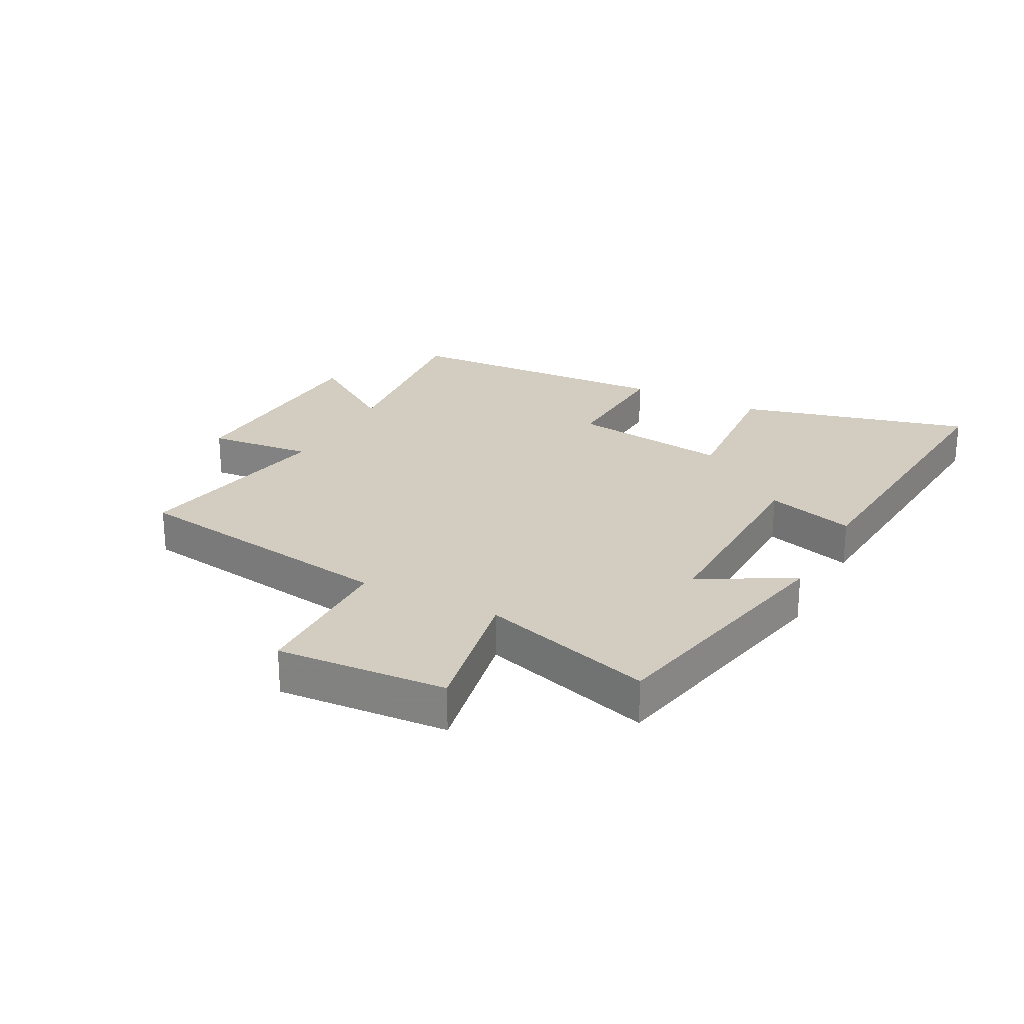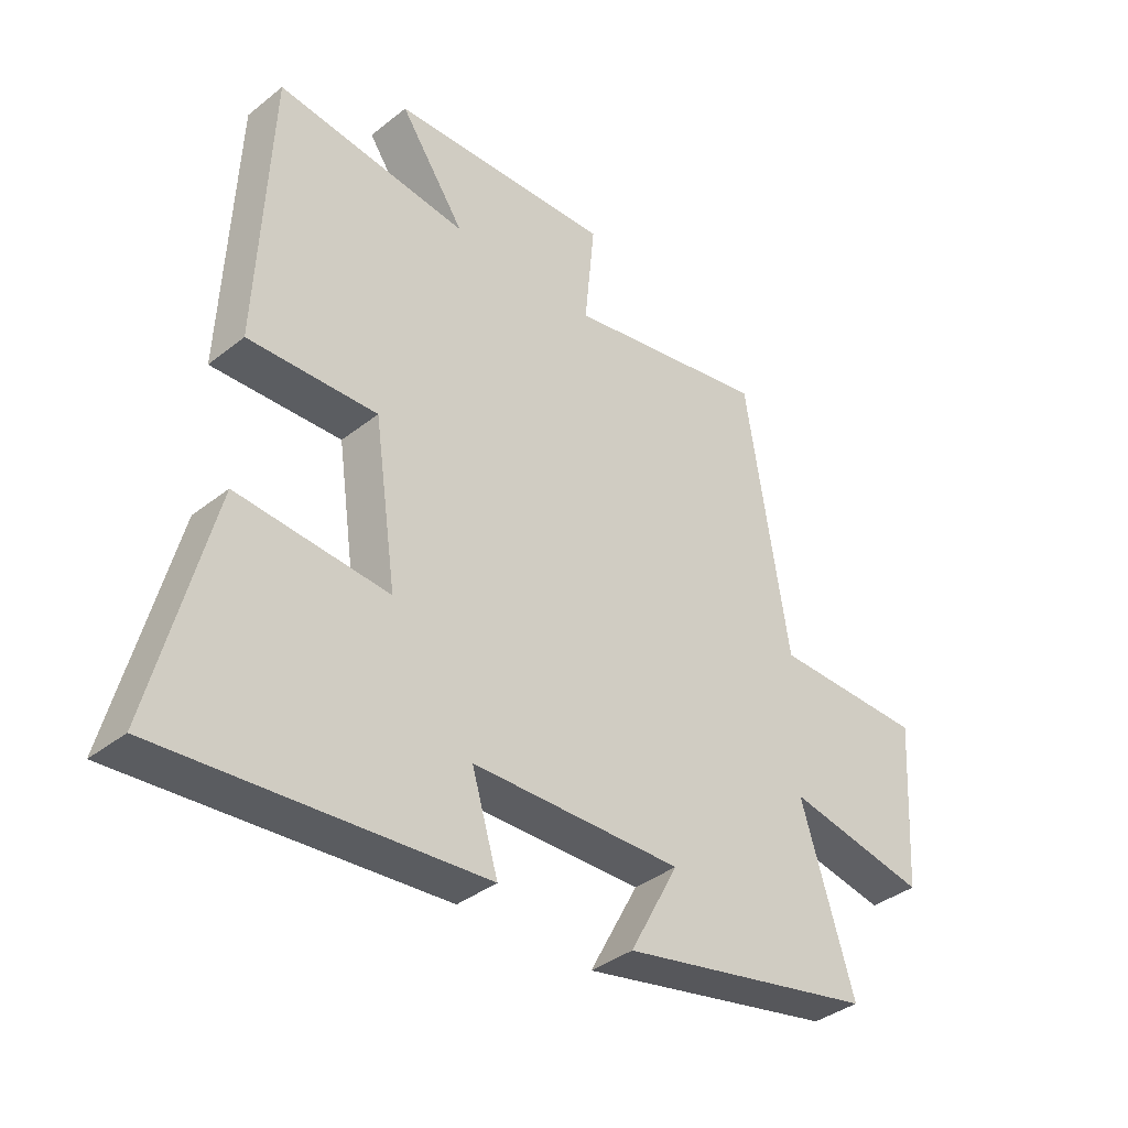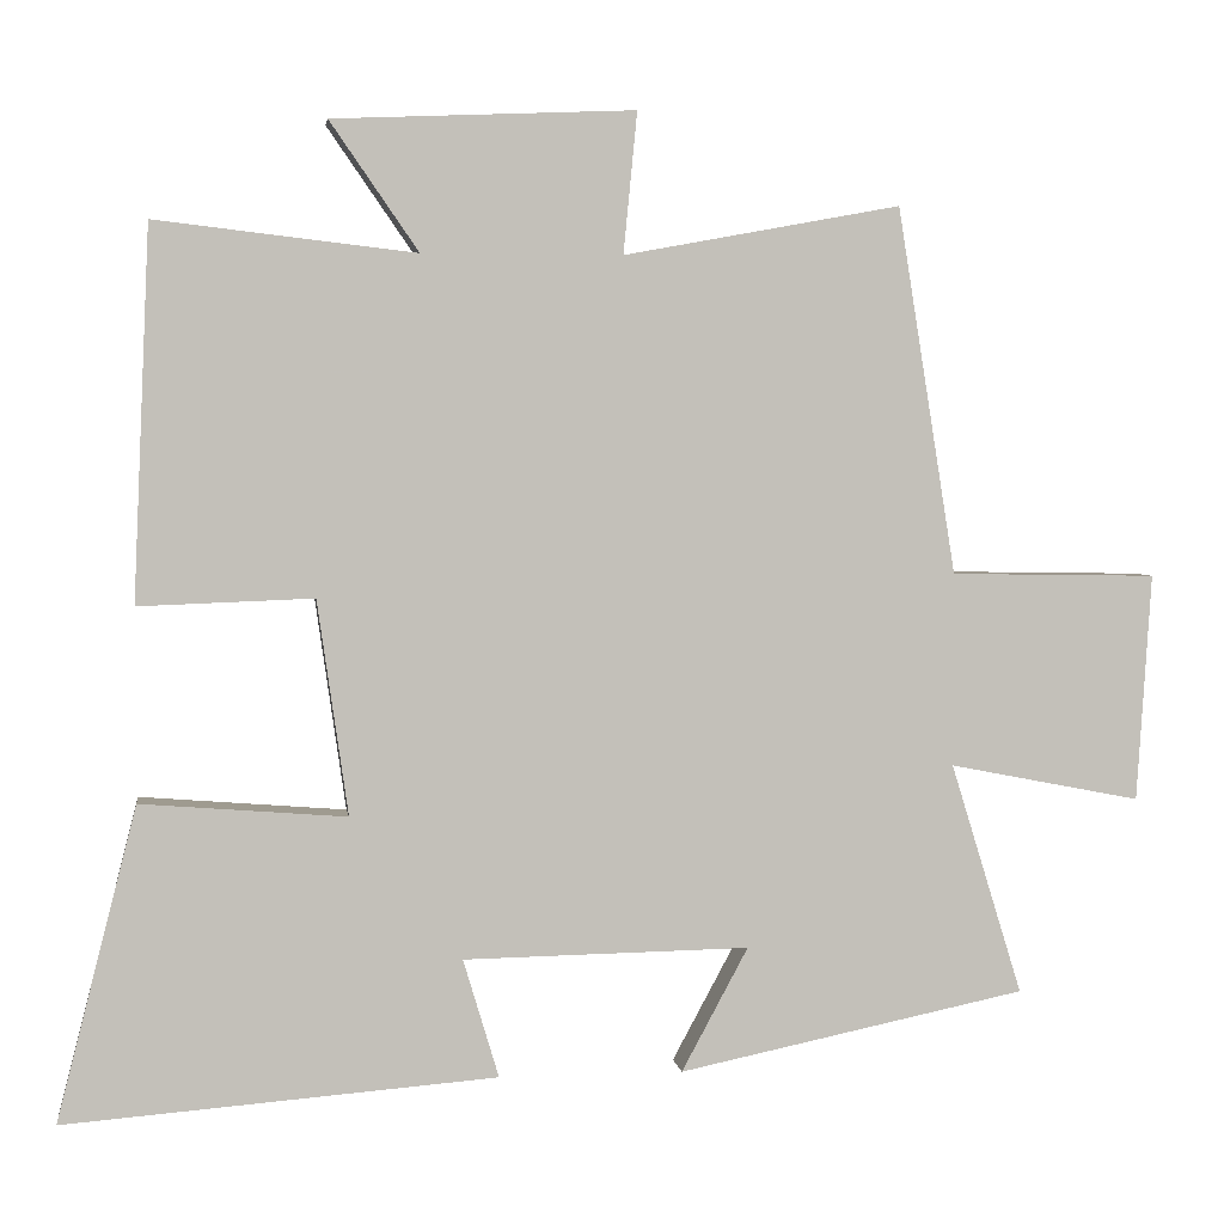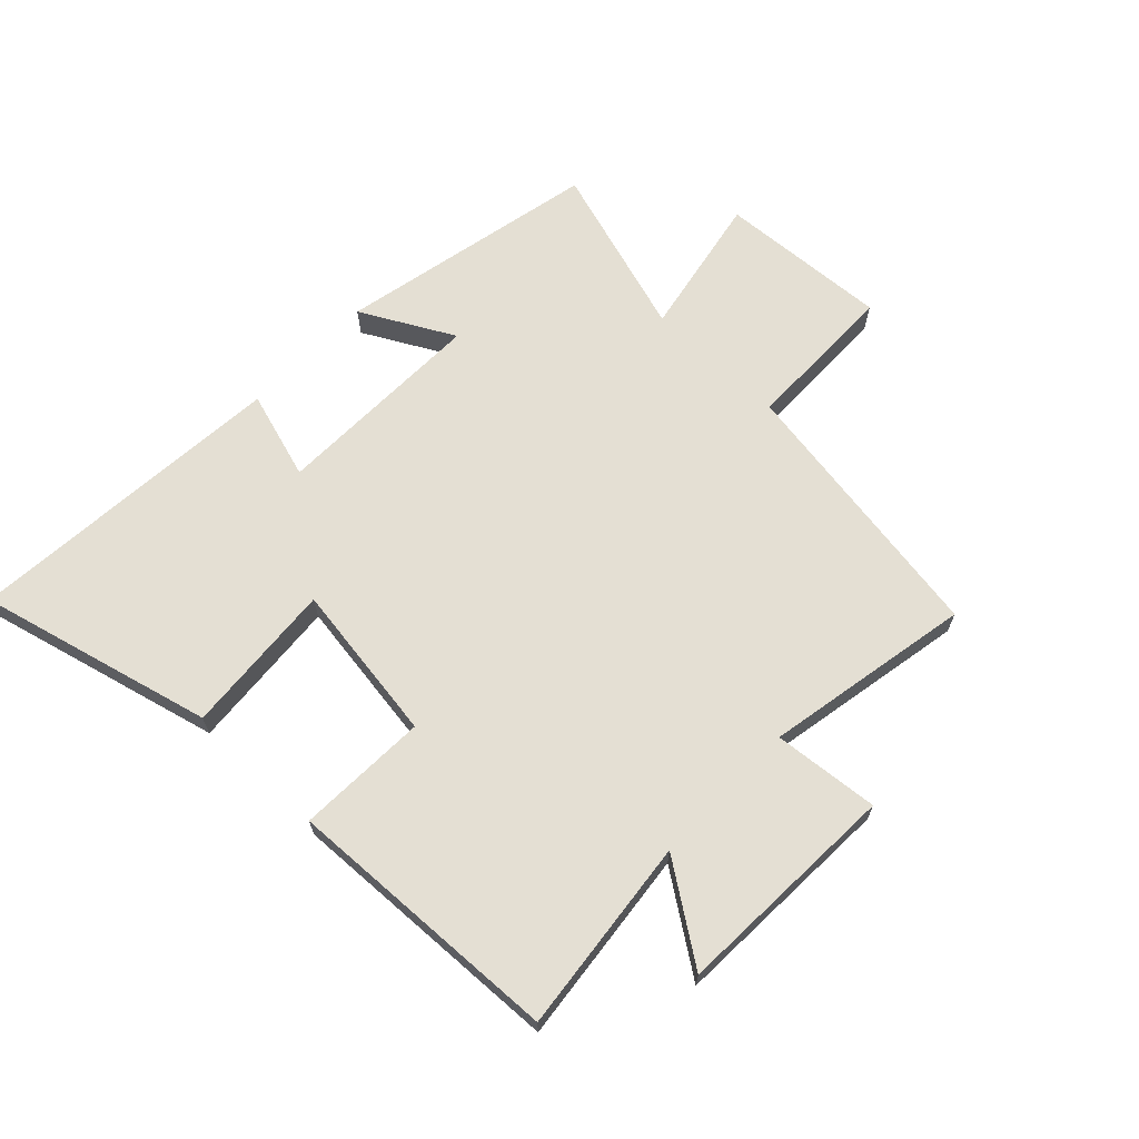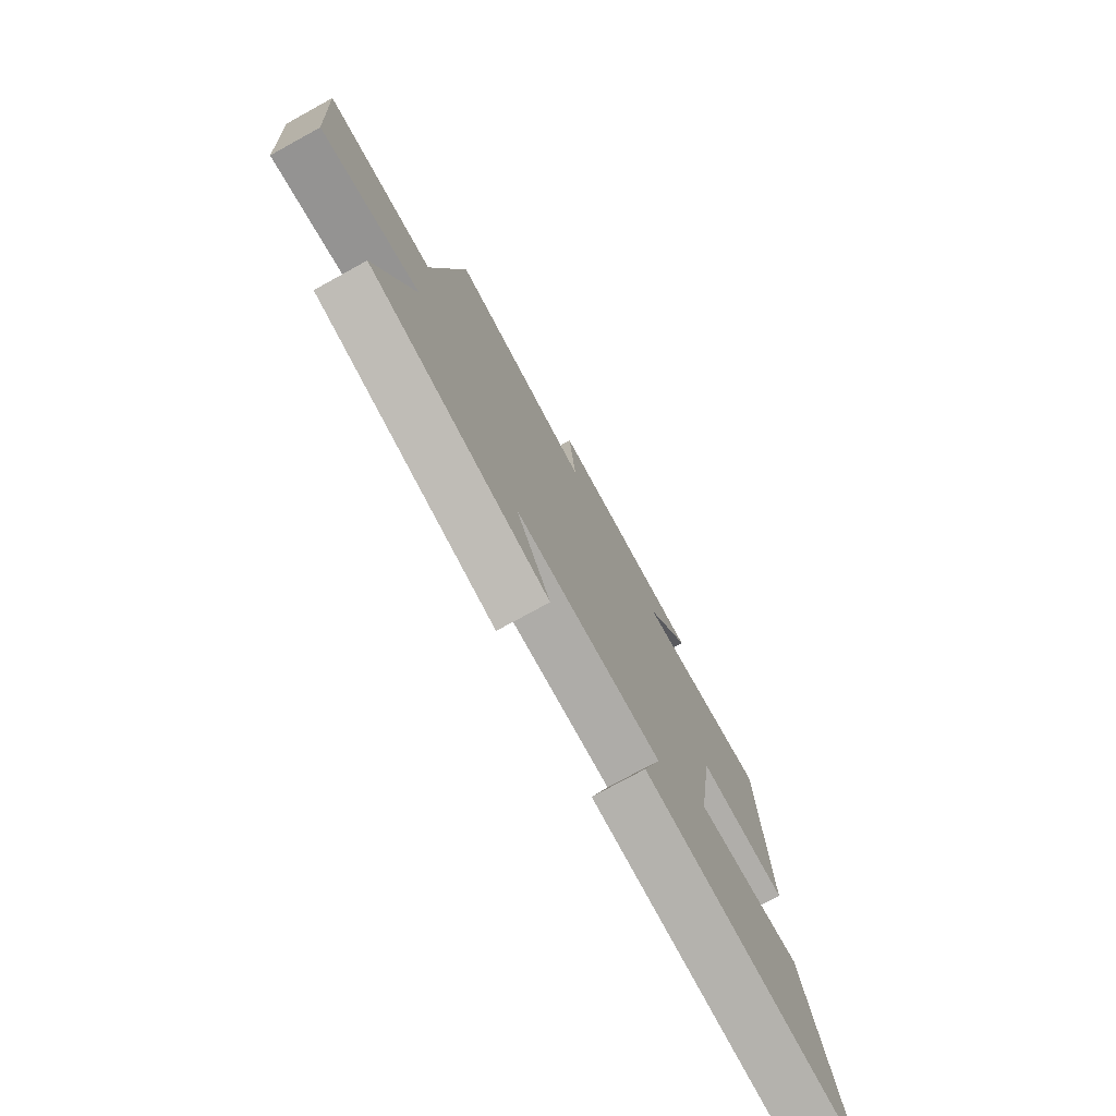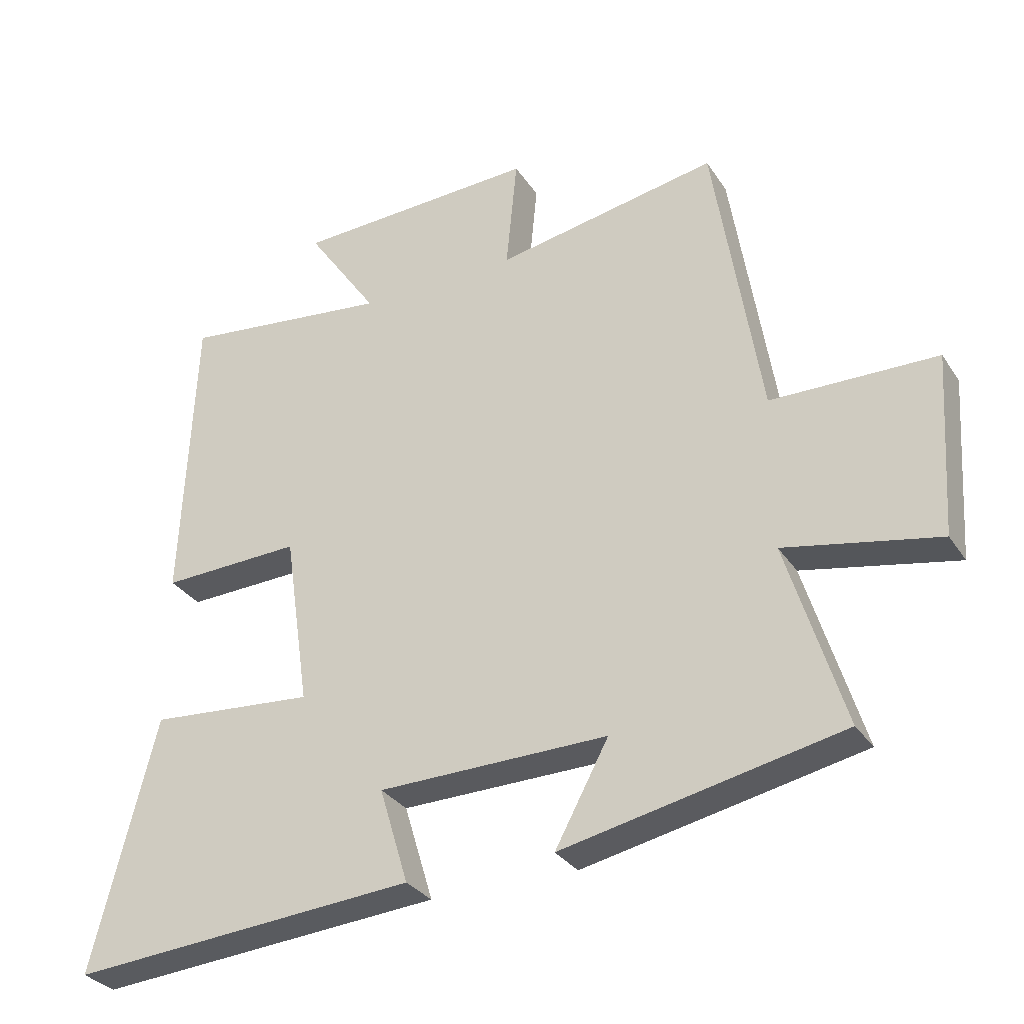
<metadata>
{"format":"obj","ext":"obj","renderer":"f3d","projection":"perspective","resolution":1024,"background":"white","views":[{"elev":24.4,"azim":117.6,"up":"+Y"},{"elev":-37.6,"azim":-44.8,"up":"+Z"},{"elev":3.2,"azim":-7.9,"up":"+Z"},{"elev":66.5,"azim":-46.2,"up":"+Y"},{"elev":-76.1,"azim":118.8,"up":"+Z"},{"elev":-30.9,"azim":27.6,"up":"+Z"}]}
</metadata>
<code>
v 0.588 0.07 -0.411
v 0.16 0.07 -0.5
v 0.242 0.07 -0.348
v -0.11 0.07 -0.354
v -0.066 0.07 -0.5
v -0.598 0.07 -0.542
v -0.5 0.07 -0.157
v -0.247 0.07 -0.177
v -0.285 0.07 0.087
v -0.5 0.07 0.079
v -0.48 0.07 0.537
v -0.159 0.07 0.5
v -0.268 0.07 0.658
v 0.104 0.07 0.674
v 0.087 0.07 0.5
v 0.428 0.07 0.563
v 0.5 0.07 0.112
v 0.754 0.07 0.108
v 0.736 0.07 -0.172
v 0.5 0.07 -0.126
v 0.588 0 -0.411
v 0.16 0 -0.5
v 0.242 0 -0.348
v -0.11 0 -0.354
v -0.066 0 -0.5
v -0.598 0 -0.542
v -0.5 0 -0.157
v -0.247 0 -0.177
v -0.285 0 0.087
v -0.5 0 0.079
v -0.48 0 0.537
v -0.159 0 0.5
v -0.268 0 0.658
v 0.104 0 0.674
v 0.087 0 0.5
v 0.428 0 0.563
v 0.5 0 0.112
v 0.754 0 0.108
v 0.736 0 -0.172
v 0.5 0 -0.126
f 17 18 19 20
f 15 16 17 20
f 15 20 1
f 12 13 14 15
f 12 15 1
f 9 10 11 12
f 8 9 12 1
f 4 5 6 7
f 3 4 7 8
f 1 2 3
f 1 3 8
f 40 39 38 37
f 40 37 36 35
f 21 40 35
f 35 34 33 32
f 21 35 32
f 32 31 30 29
f 21 32 29 28
f 27 26 25 24
f 28 27 24 23
f 23 22 21
f 28 23 21
f 1 21 22 2
f 2 22 23 3
f 3 23 24 4
f 4 24 25 5
f 5 25 26 6
f 6 26 27 7
f 7 27 28 8
f 8 28 29 9
f 9 29 30 10
f 10 30 31 11
f 11 31 32 12
f 12 32 33 13
f 13 33 34 14
f 14 34 35 15
f 15 35 36 16
f 16 36 37 17
f 17 37 38 18
f 18 38 39 19
f 19 39 40 20
f 20 40 21 1

</code>
